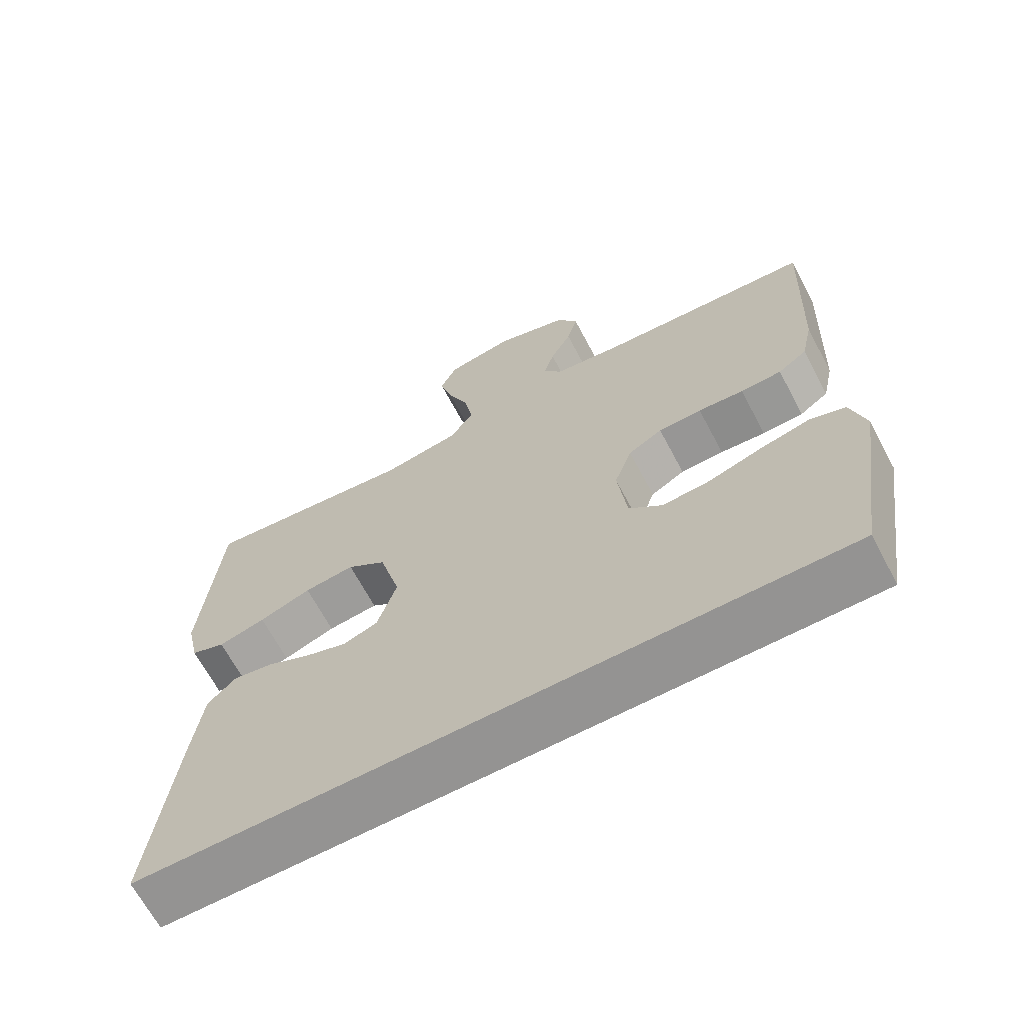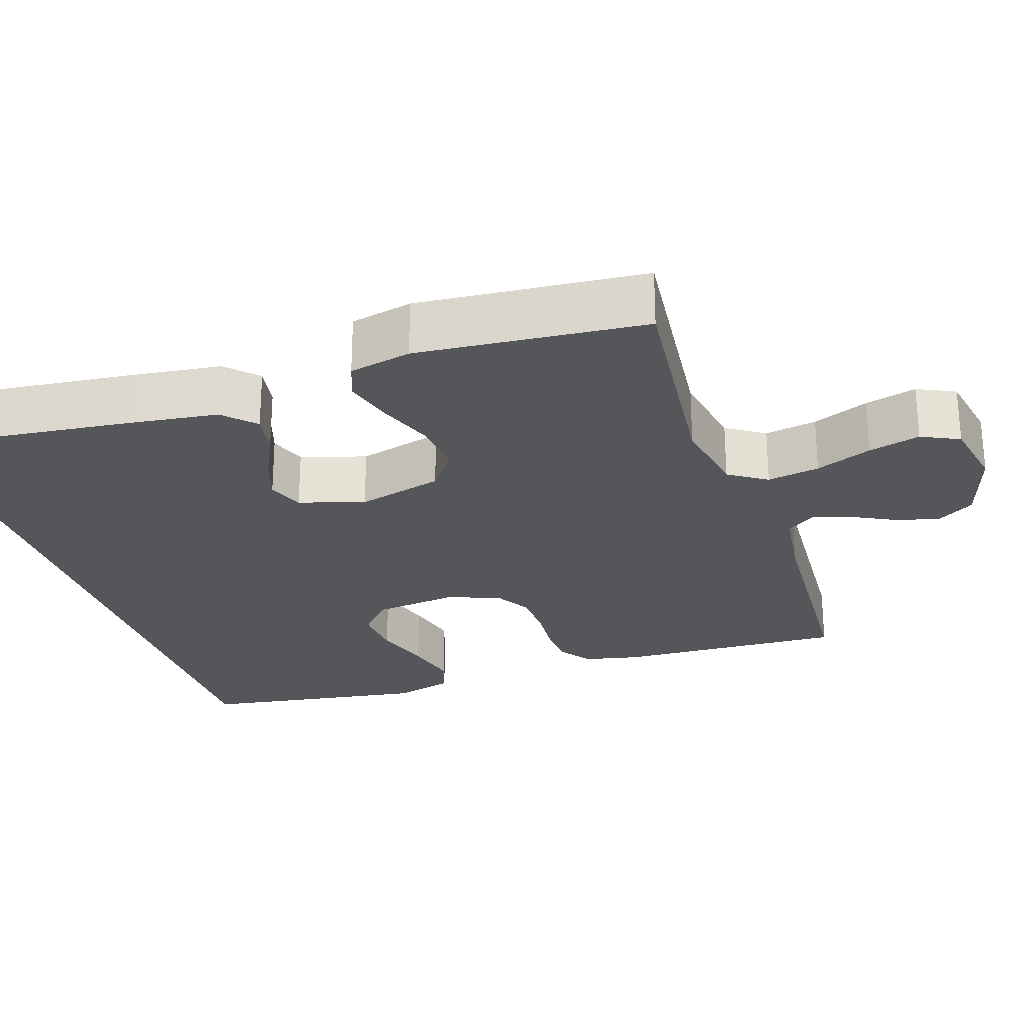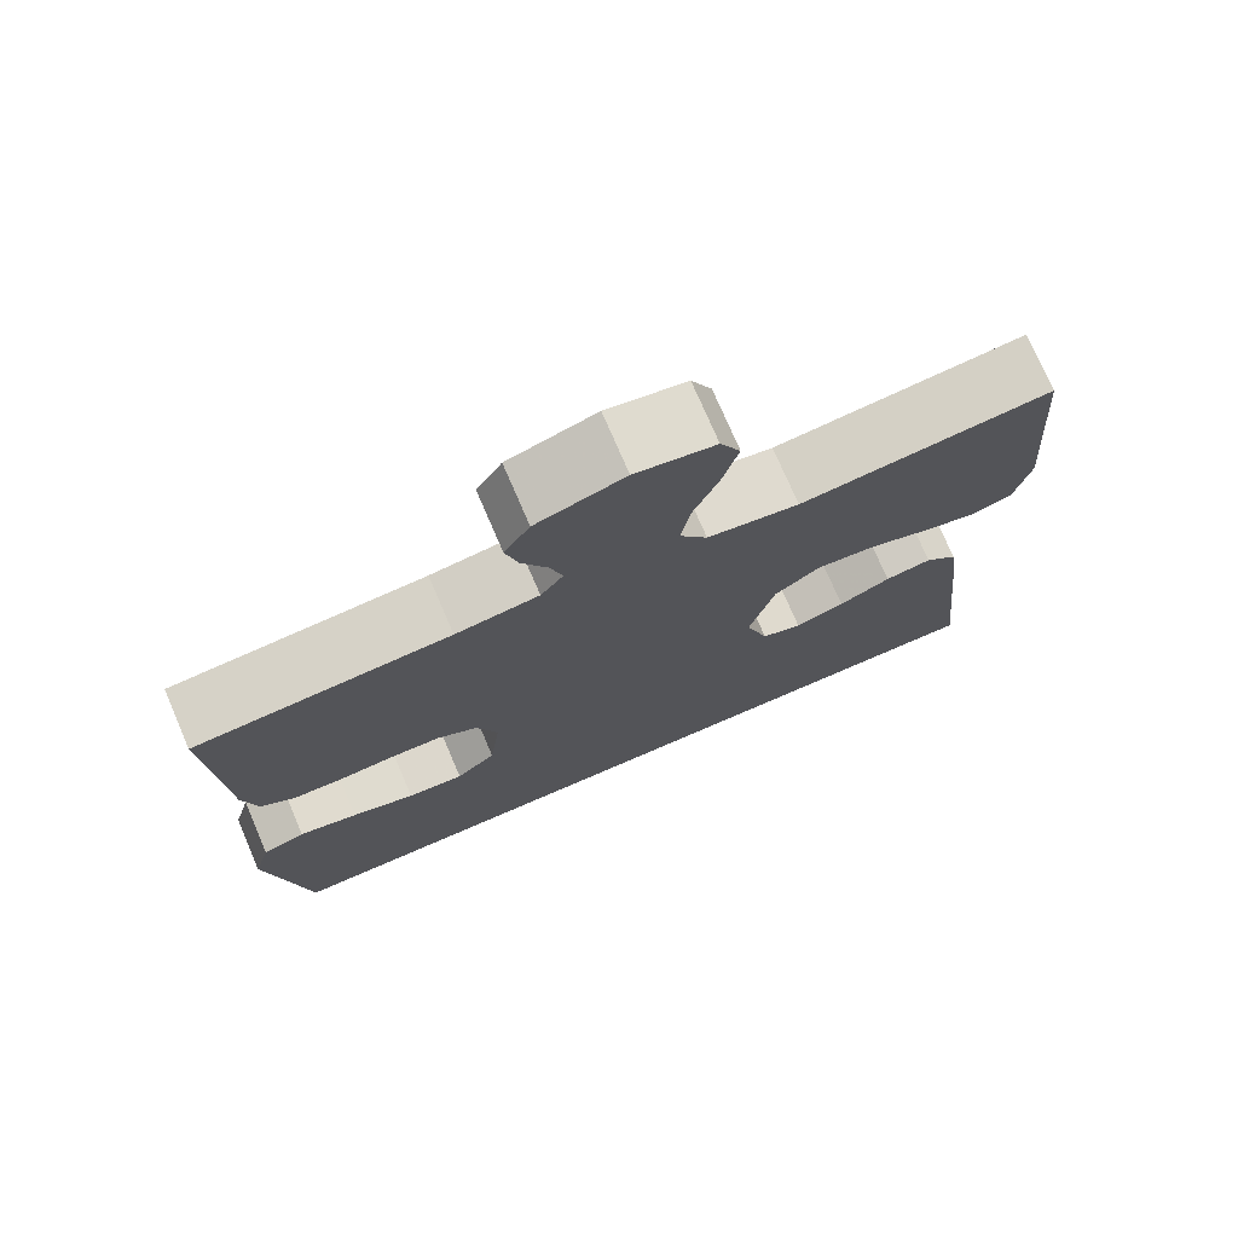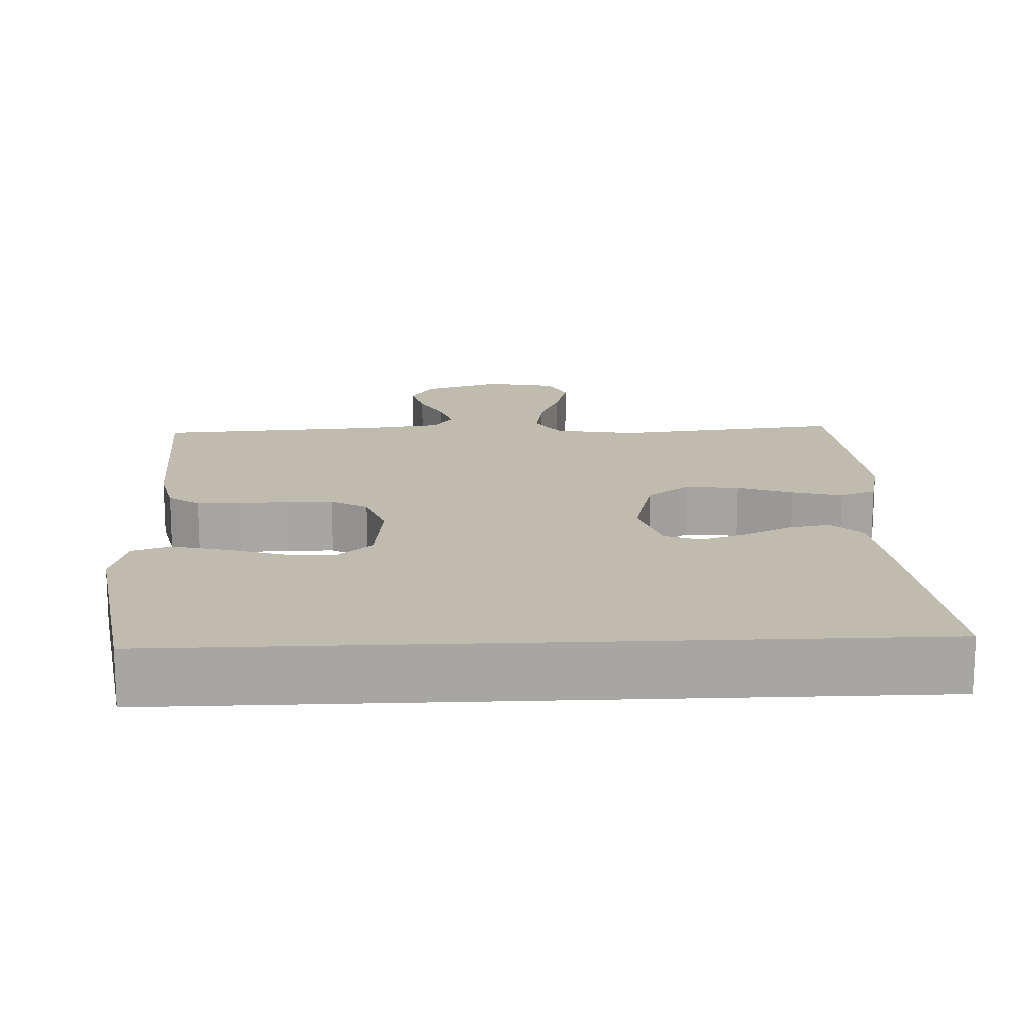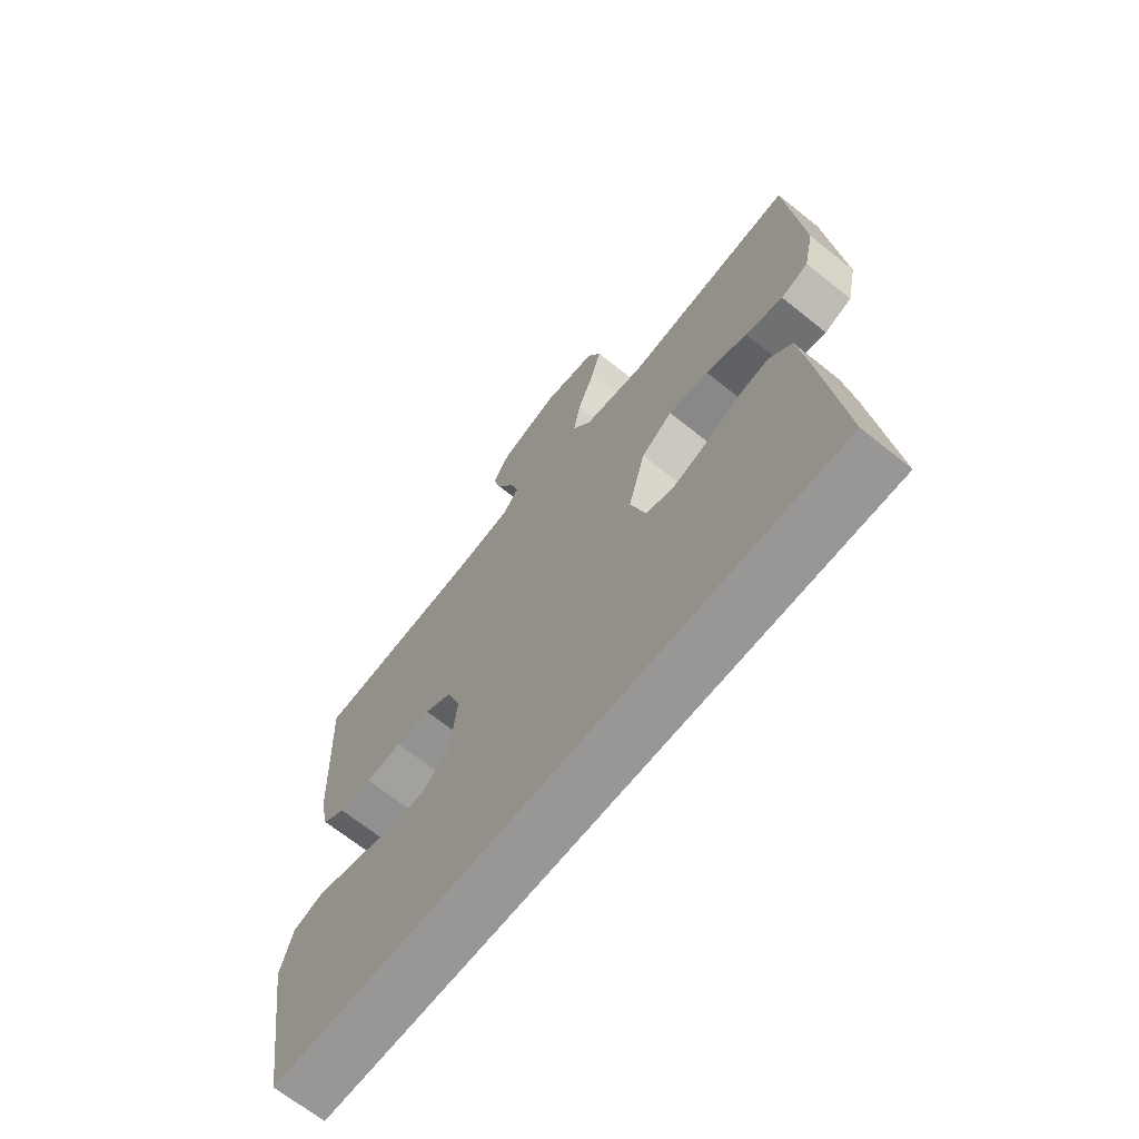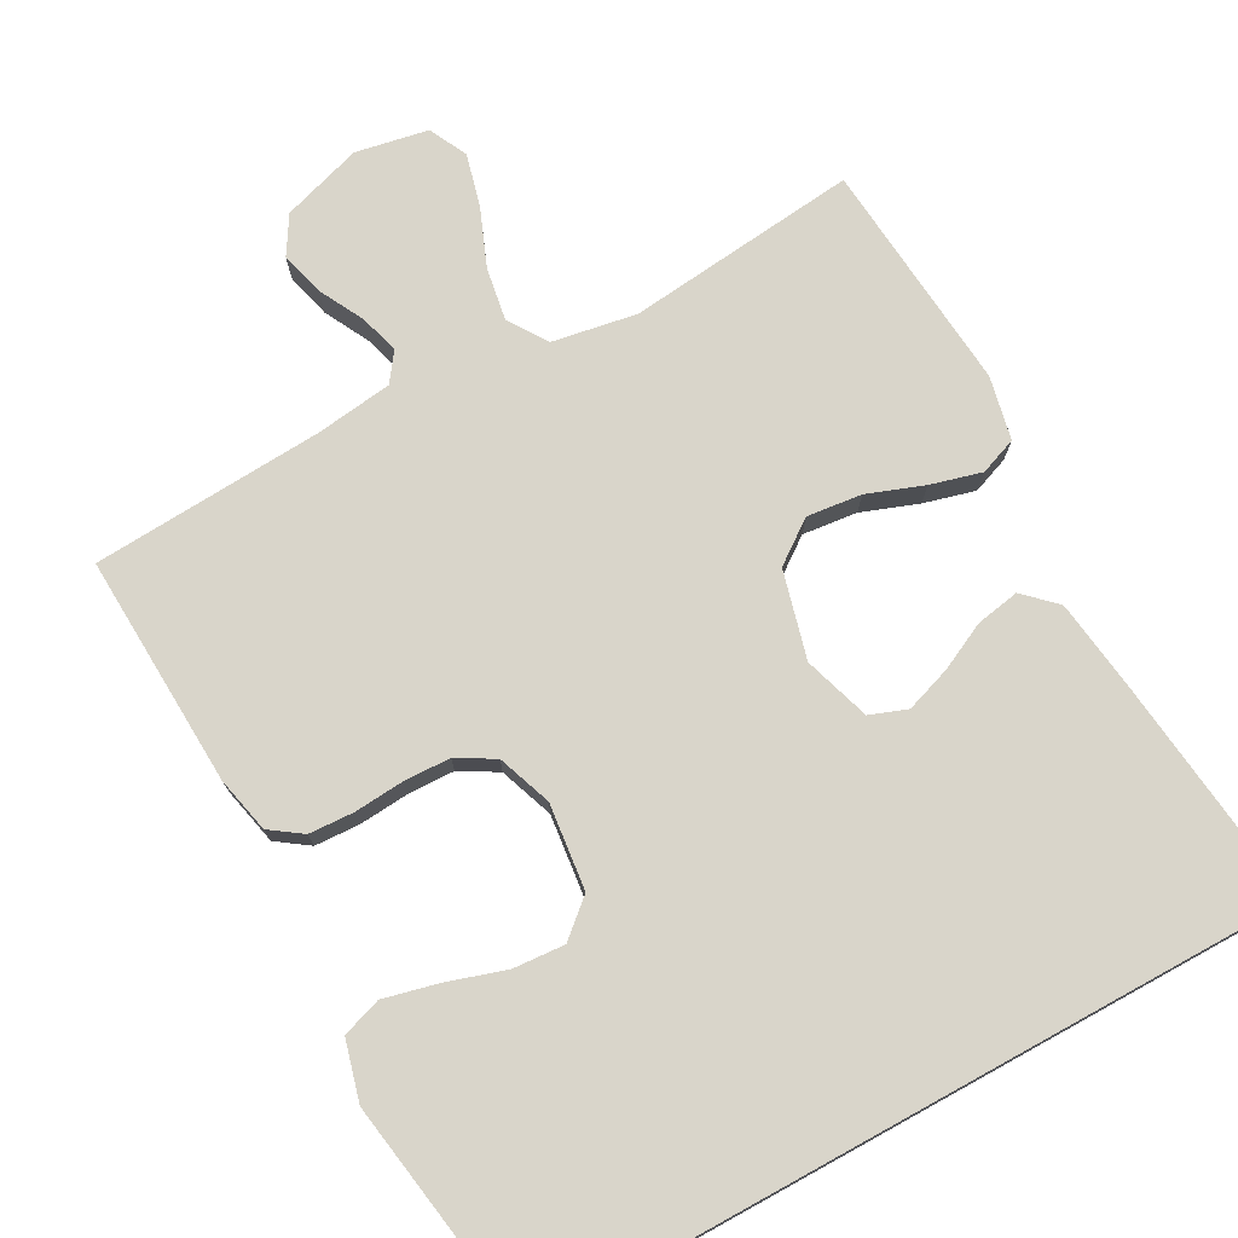
<metadata>
{"format":"obj","ext":"obj","renderer":"f3d","projection":"perspective","resolution":1024,"background":"white","views":[{"elev":-66.8,"azim":28.0,"up":"+Z"},{"elev":-25.9,"azim":-71.7,"up":"+Y"},{"elev":75.1,"azim":156.7,"up":"+Z"},{"elev":16.0,"azim":177.5,"up":"+Y"},{"elev":-68.3,"azim":-128.7,"up":"+Z"},{"elev":74.5,"azim":151.2,"up":"+Y"}]}
</metadata>
<code>
v -0.5 0.07 0.5
v -0.2 0.07 0.468
v -0.091 0.07 0.487
v -0.058 0.07 0.537
v -0.07 0.07 0.606
v -0.1 0.07 0.68
v -0.118 0.07 0.748
v -0.094 0.07 0.798
v 0 0.07 0.816
v 0.104 0.07 0.783
v 0.134 0.07 0.734
v 0.119 0.07 0.677
v 0.089 0.07 0.619
v 0.074 0.07 0.568
v 0.101 0.07 0.531
v 0.2 0.07 0.518
v 0.5 0.07 0.5
v 0.487 0.07 0.2
v 0.471 0.07 0.127
v 0.43 0.07 0.098
v 0.372 0.07 0.095
v 0.308 0.07 0.1
v 0.247 0.07 0.098
v 0.199 0.07 0.07
v 0.174 0.07 0
v 0.187 0.07 -0.111
v 0.234 0.07 -0.152
v 0.301 0.07 -0.147
v 0.376 0.07 -0.123
v 0.446 0.07 -0.106
v 0.497 0.07 -0.123
v 0.518 0.07 -0.2
v 0.472 0.07 -0.5
v -0.504 0.07 -0.5
v -0.471 0.07 -0.2
v -0.456 0.07 -0.083
v -0.416 0.07 -0.044
v -0.36 0.07 -0.054
v -0.298 0.07 -0.084
v -0.239 0.07 -0.104
v -0.191 0.07 -0.086
v -0.164 0.07 0
v -0.194 0.07 0.113
v -0.249 0.07 0.153
v -0.32 0.07 0.145
v -0.393 0.07 0.118
v -0.459 0.07 0.1
v -0.507 0.07 0.118
v -0.525 0.07 0.2
v -0.5 0 0.5
v -0.2 0 0.468
v -0.091 0 0.487
v -0.058 0 0.537
v -0.07 0 0.606
v -0.1 0 0.68
v -0.118 0 0.748
v -0.094 0 0.798
v 0 0 0.816
v 0.104 0 0.783
v 0.134 0 0.734
v 0.119 0 0.677
v 0.089 0 0.619
v 0.074 0 0.568
v 0.101 0 0.531
v 0.2 0 0.518
v 0.5 0 0.5
v 0.487 0 0.2
v 0.471 0 0.127
v 0.43 0 0.098
v 0.372 0 0.095
v 0.308 0 0.1
v 0.247 0 0.098
v 0.199 0 0.07
v 0.174 0 0
v 0.187 0 -0.111
v 0.234 0 -0.152
v 0.301 0 -0.147
v 0.376 0 -0.123
v 0.446 0 -0.106
v 0.497 0 -0.123
v 0.518 0 -0.2
v 0.472 0 -0.5
v -0.504 0 -0.5
v -0.471 0 -0.2
v -0.456 0 -0.083
v -0.416 0 -0.044
v -0.36 0 -0.054
v -0.298 0 -0.084
v -0.239 0 -0.104
v -0.191 0 -0.086
v -0.164 0 0
v -0.194 0 0.113
v -0.249 0 0.153
v -0.32 0 0.145
v -0.393 0 0.118
v -0.459 0 0.1
v -0.507 0 0.118
v -0.525 0 0.2
f 49 1 2
f 48 49 2
f 47 48 2
f 46 47 2
f 45 46 2
f 44 45 2 3
f 43 44 3 4
f 42 43 4
f 37 38 39
f 36 37 39
f 35 36 39
f 34 35 39
f 33 34 39
f 33 39 40
f 31 32 33
f 30 31 33
f 29 30 33
f 28 29 33
f 27 28 33
f 33 40 41
f 27 33 41
f 26 27 41
f 20 21 22
f 19 20 22
f 18 19 22
f 17 18 22
f 16 17 22
f 15 16 22 23
f 14 15 23 24
f 11 12 13
f 10 11 13
f 9 10 13
f 8 9 13
f 7 8 13
f 6 7 13
f 5 6 13
f 4 5 13 14
f 14 24 25
f 4 14 25
f 42 4 25
f 25 26 41 42
f 51 50 98
f 51 98 97
f 51 97 96
f 51 96 95
f 51 95 94
f 52 51 94 93
f 53 52 93 92
f 53 92 91
f 88 87 86
f 88 86 85
f 88 85 84
f 88 84 83
f 88 83 82
f 89 88 82
f 82 81 80
f 82 80 79
f 82 79 78
f 82 78 77
f 82 77 76
f 90 89 82
f 90 82 76
f 90 76 75
f 71 70 69
f 71 69 68
f 71 68 67
f 71 67 66
f 71 66 65
f 72 71 65 64
f 73 72 64 63
f 62 61 60
f 62 60 59
f 62 59 58
f 62 58 57
f 62 57 56
f 62 56 55
f 62 55 54
f 63 62 54 53
f 74 73 63
f 74 63 53
f 74 53 91
f 91 90 75 74
f 1 50 51 2
f 2 51 52 3
f 3 52 53 4
f 4 53 54 5
f 5 54 55 6
f 6 55 56 7
f 7 56 57 8
f 8 57 58 9
f 9 58 59 10
f 10 59 60 11
f 11 60 61 12
f 12 61 62 13
f 13 62 63 14
f 14 63 64 15
f 15 64 65 16
f 16 65 66 17
f 17 66 67 18
f 18 67 68 19
f 19 68 69 20
f 20 69 70 21
f 21 70 71 22
f 22 71 72 23
f 23 72 73 24
f 24 73 74 25
f 25 74 75 26
f 26 75 76 27
f 27 76 77 28
f 28 77 78 29
f 29 78 79 30
f 30 79 80 31
f 31 80 81 32
f 32 81 82 33
f 33 82 83 34
f 34 83 84 35
f 35 84 85 36
f 36 85 86 37
f 37 86 87 38
f 38 87 88 39
f 39 88 89 40
f 40 89 90 41
f 41 90 91 42
f 42 91 92 43
f 43 92 93 44
f 44 93 94 45
f 45 94 95 46
f 46 95 96 47
f 47 96 97 48
f 48 97 98 49
f 49 98 50 1

</code>
